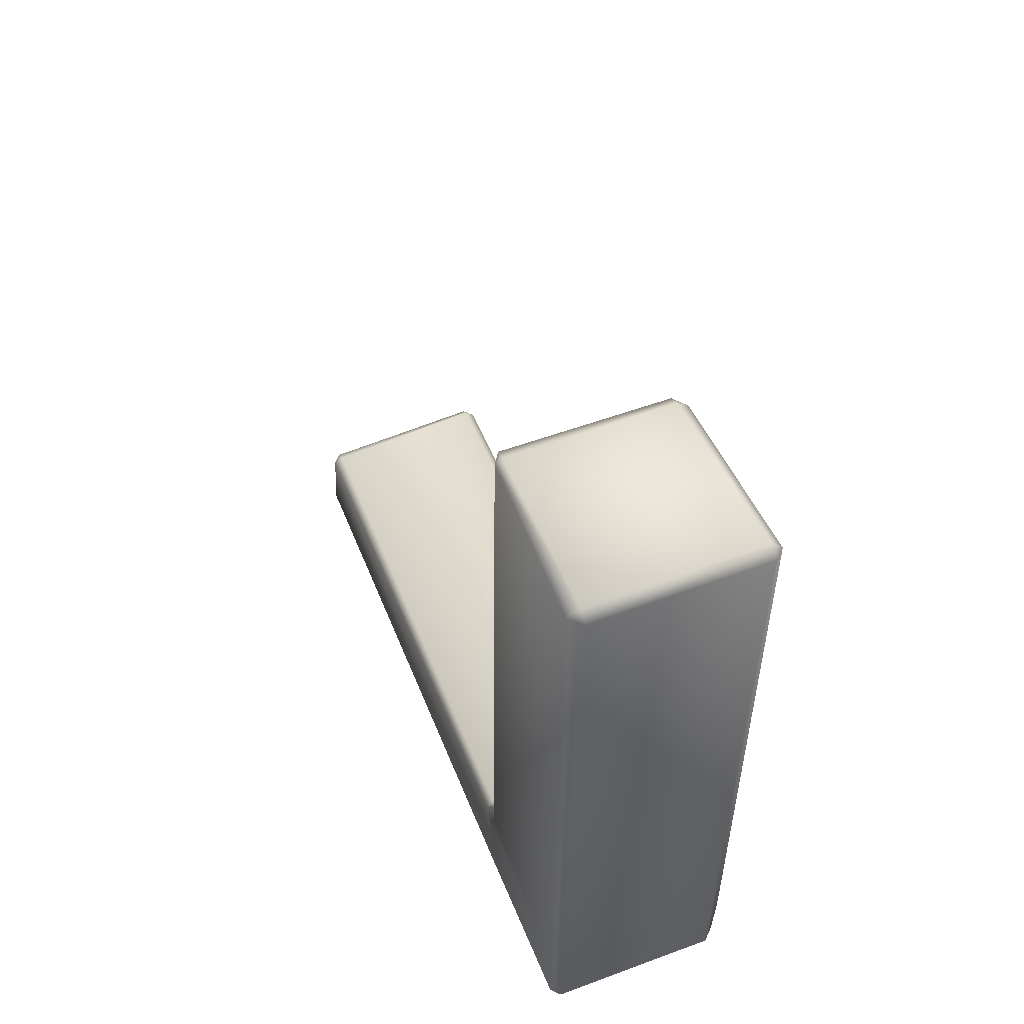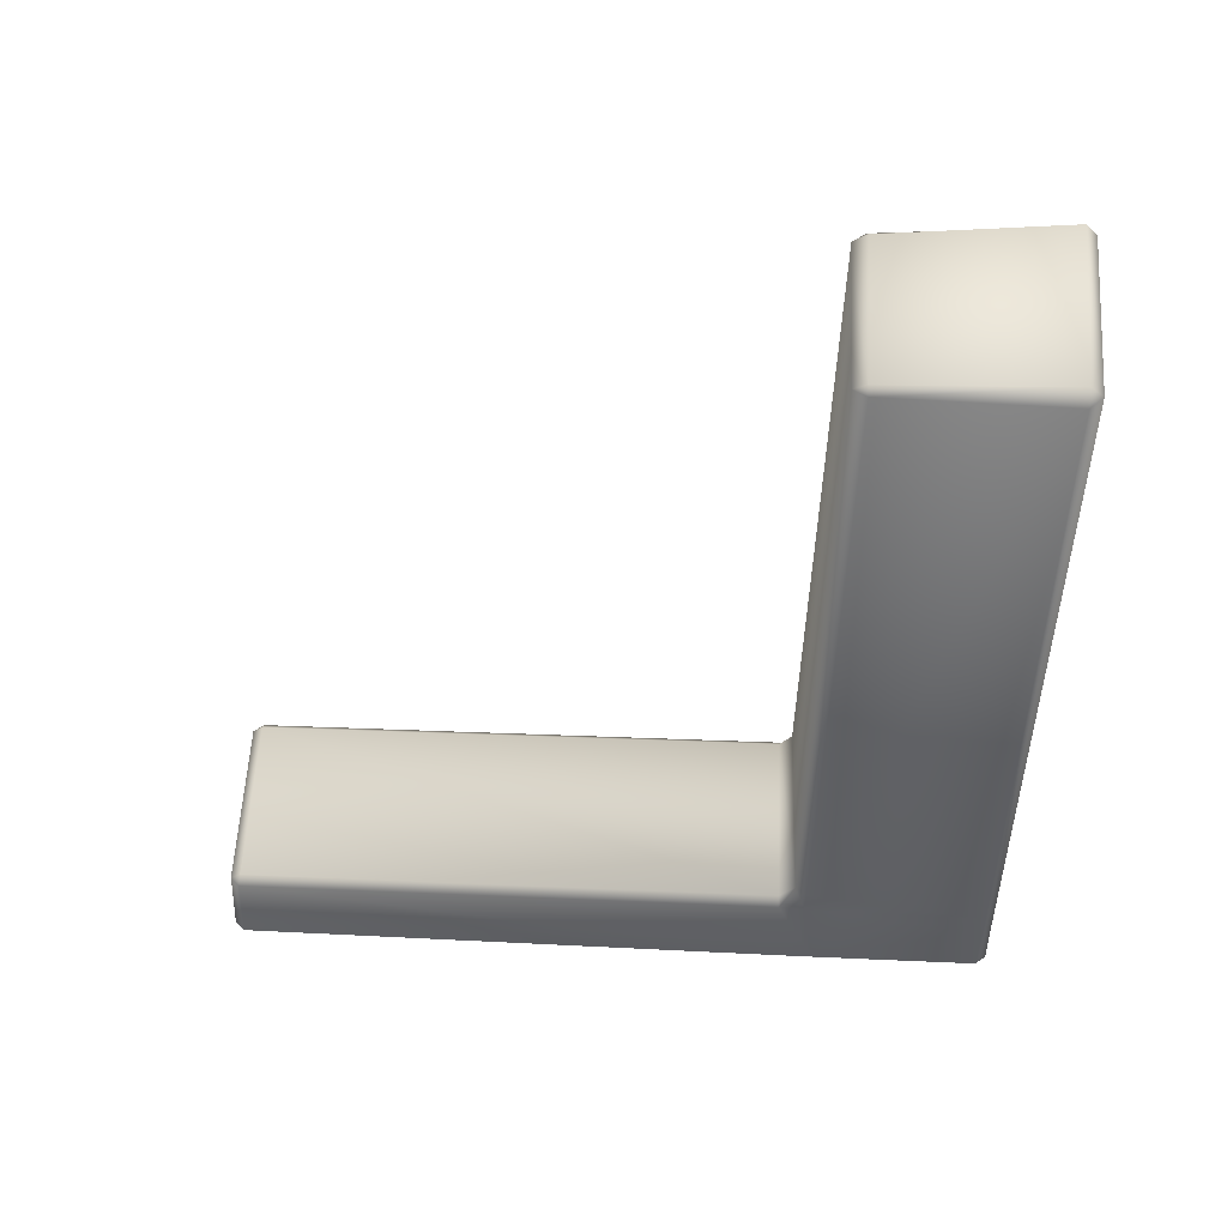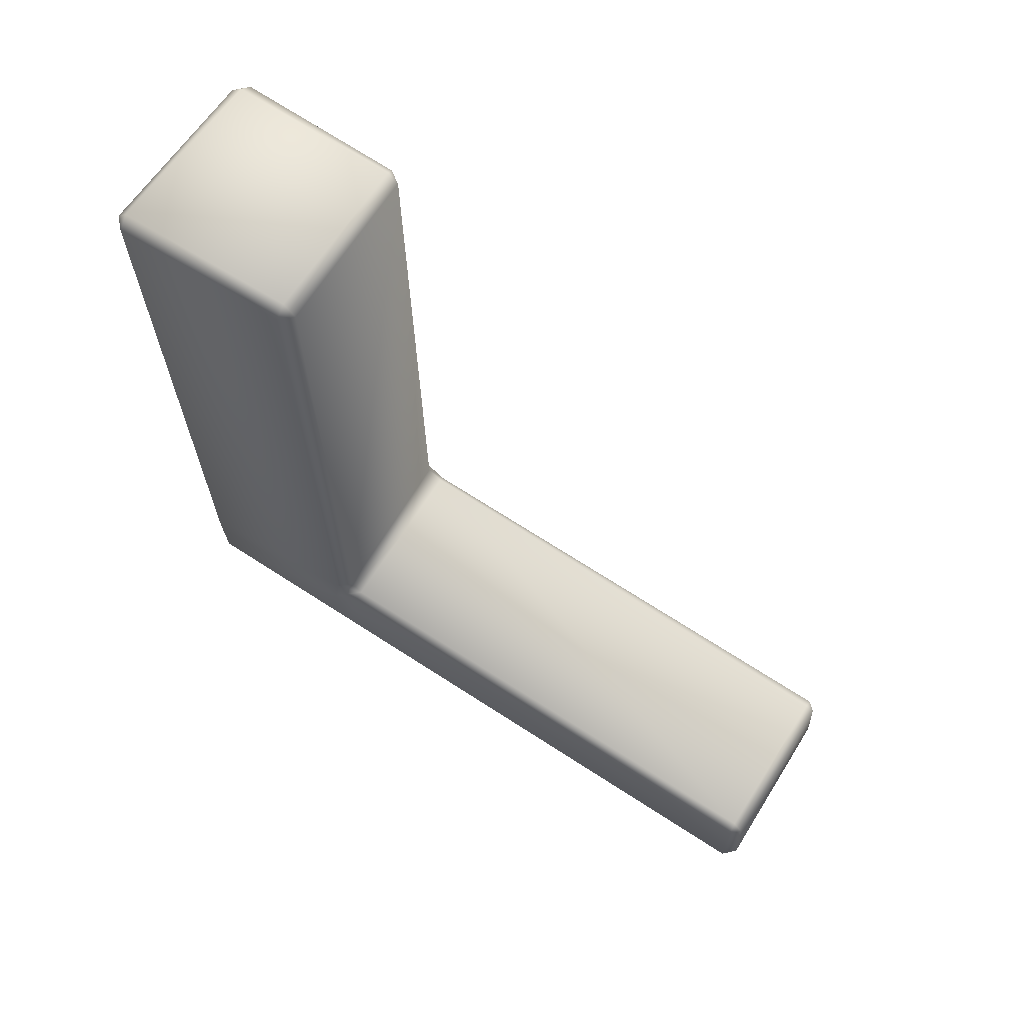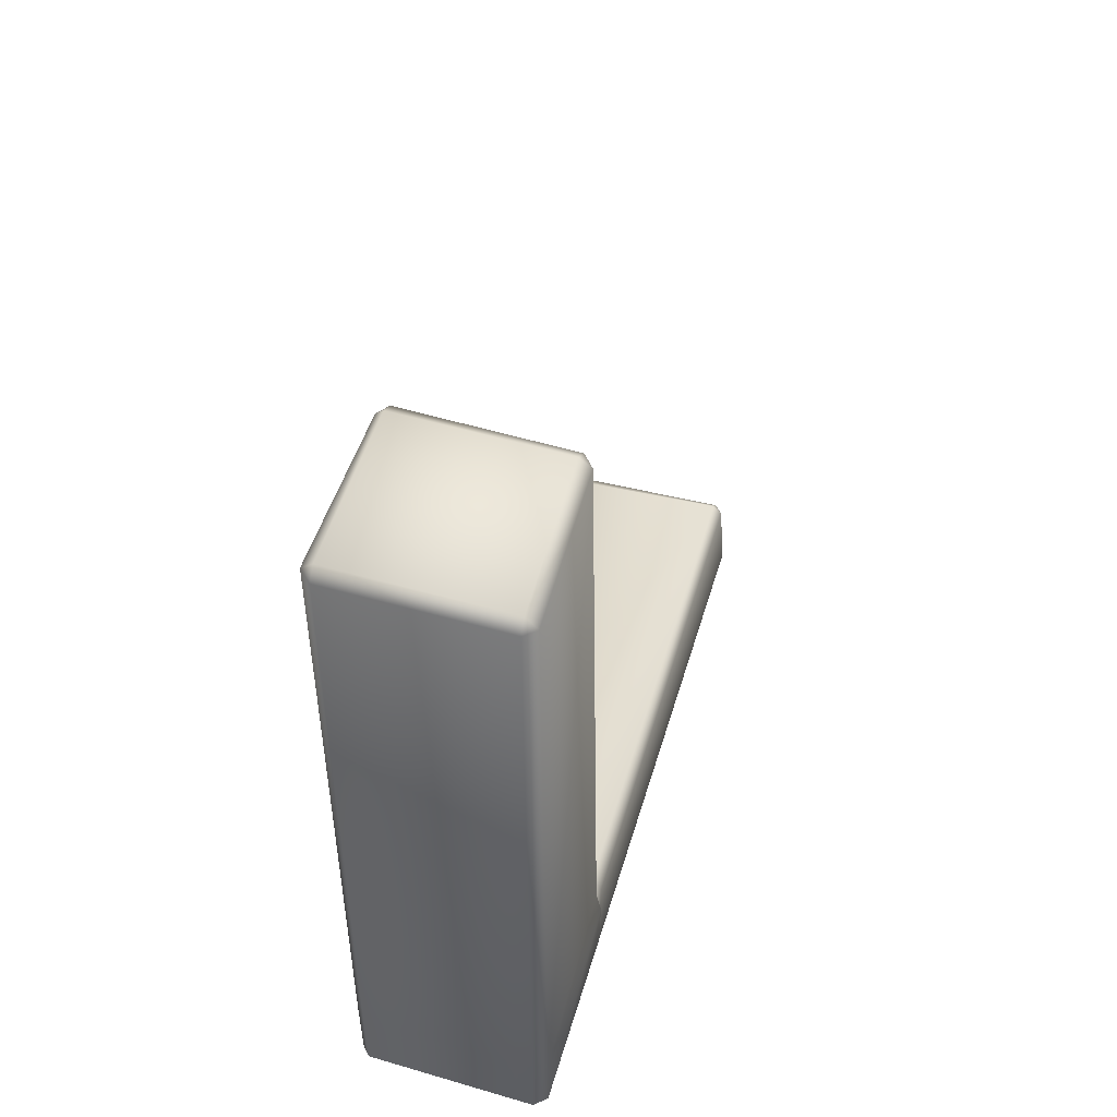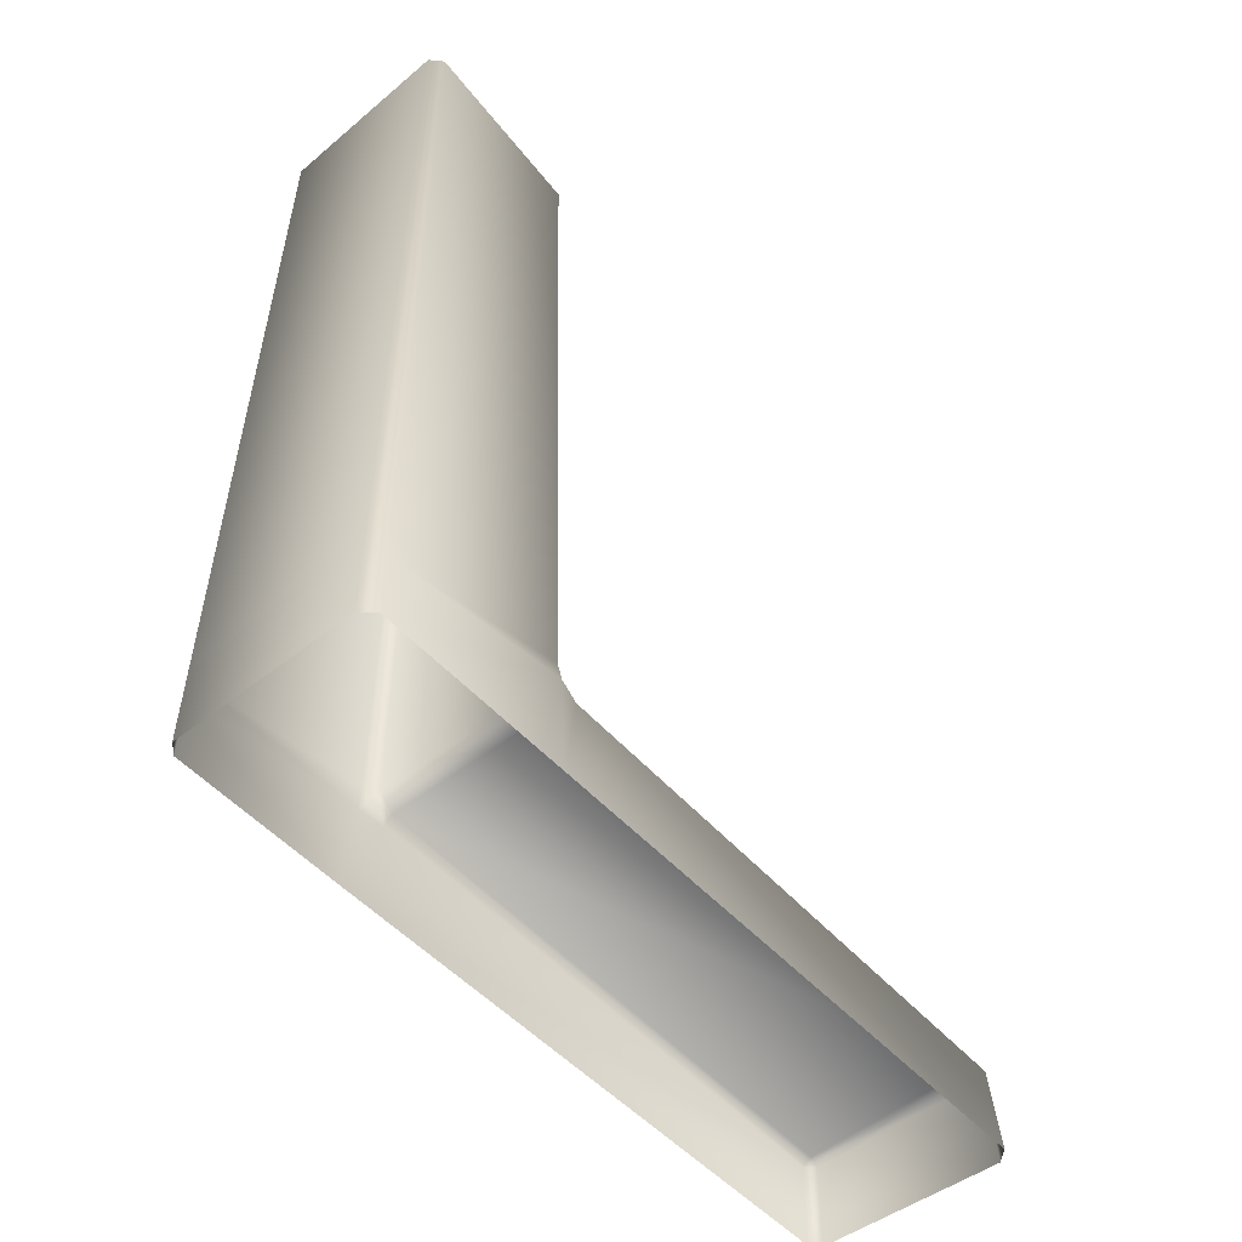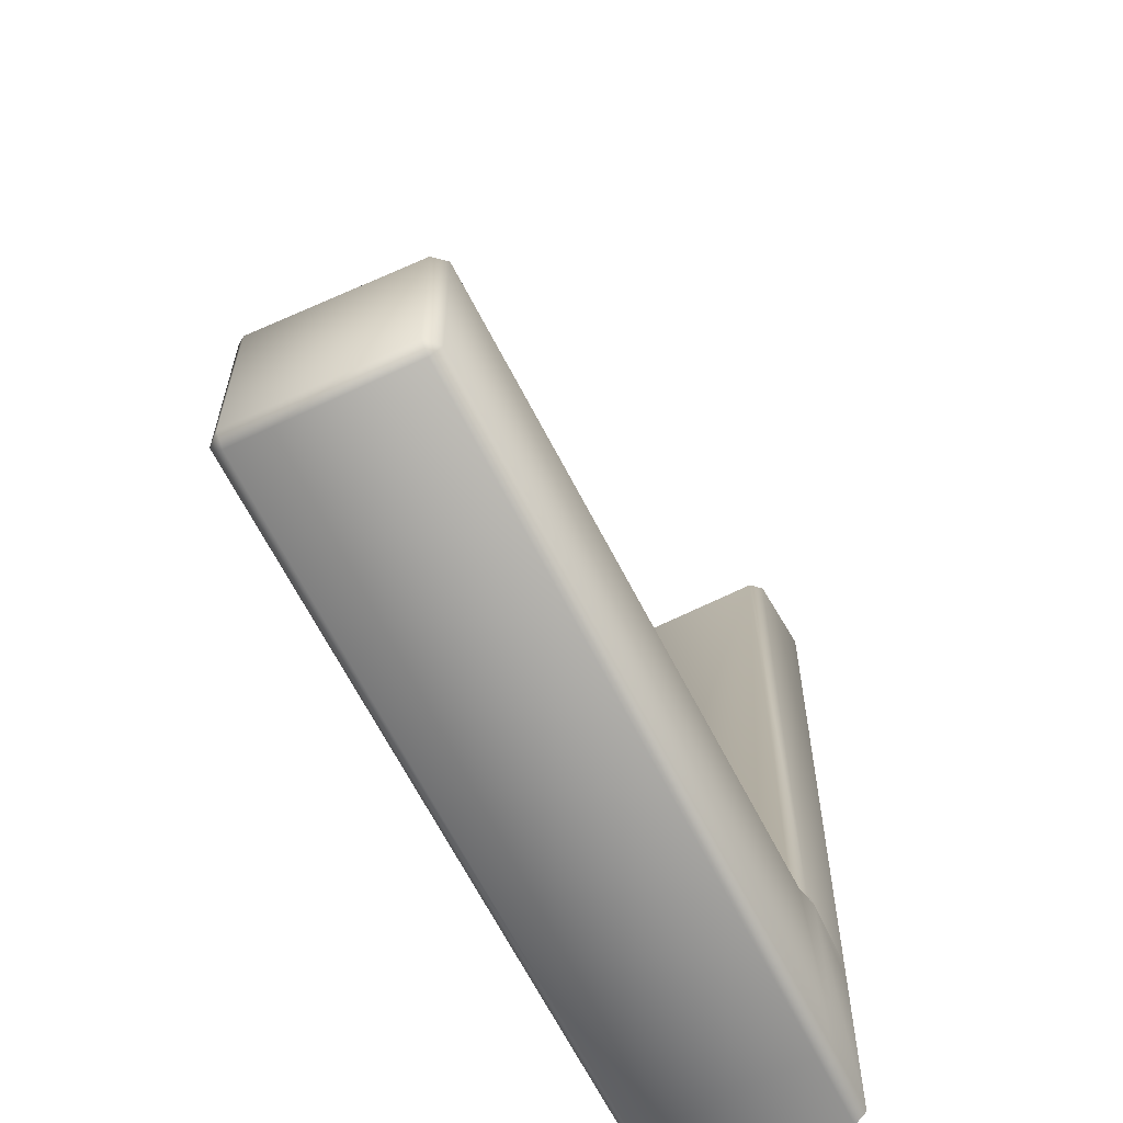
<metadata>
{"format":"obj","ext":"obj","renderer":"f3d","projection":"perspective","resolution":1024,"background":"white","views":[{"elev":56.1,"azim":-22.1,"up":"+Z"},{"elev":51.8,"azim":-87.0,"up":"+Z"},{"elev":68.6,"azim":123.0,"up":"+Z"},{"elev":52.1,"azim":16.6,"up":"+Z"},{"elev":-50.5,"azim":40.0,"up":"+Z"},{"elev":-58.6,"azim":25.0,"up":"+Y"}]}
</metadata>
<code>
o ShelfBracket_Low
v 5.07 1.918 1.355
v 5.068 1.956 1.391
v 5.028 1.959 1.354
v 5.063 2.516 1.376
v 5.065 2.557 1.353
v 5.037 2.514 1.357
v 5.045 1.899 -1.089
v 5.014 1.93 -1.088
v 5.014 1.93 -1.171
v 5.045 1.898 -1.172
v 5.053 2.56 -1.009
v 5.051 2.613 -1.059
v 5.026 2.611 -1.093
v 5.013 2.528 -1.083
v 5.021 2.526 -1.005
v 5.644 1.899 1.375
v 5.681 1.934 1.371
v 5.642 1.934 1.414
v 5.619 2.552 1.343
v 5.615 2.507 1.375
v 5.657 2.509 1.339
v 5.654 1.886 -1.171
v 5.7 1.921 -1.171
v 5.7 1.921 -1.088
v 5.653 1.887 -1.089
v 5.652 2.62 -1.044
v 5.652 2.577 -1.001
v 5.691 2.535 -1.001
v 5.71 2.532 -1.082
v 5.689 2.611 -1.086
v 5.012 2.483 -1.378
v 5.012 2.568 -1.378
v 5.044 1.895 -1.378
v 5.014 1.929 -1.378
v 5.697 1.925 -1.378
v 5.655 1.885 -1.378
v 5.697 2.568 -1.378
v 5.697 2.483 -1.378
v 5.059 4.41 -1.092
v 5.055 4.443 -1.107
v 5.026 4.413 -1.11
v 5.641 4.414 -1.06
v 5.677 4.418 -1.098
v 5.646 4.45 -1.095
v 5.015 4.423 -1.378
v 5.044 4.457 -1.378
v 5.655 4.467 -1.378
v 5.697 4.427 -1.378
f 18 20 4 2
f 30 37 48 43
f 29 23 35 38
f 27 11 5 19
f 3 6 15 8
f 9 14 31 34
f 12 26 42 39
f 24 28 21 17
f 22 10 33 36
f 40 44 47 46
f 32 13 41 45
f 1 2 3
f 4 5 6
f 7 8 9 10
f 11 12 13 14 15
f 16 17 18
f 19 20 21
f 22 23 24 25
f 26 27 28 29 30
f 39 40 41
f 42 43 44
f 7 1 3 8
f 2 4 6 3
f 5 11 15 6
f 14 9 8 15
f 25 7 10 22
f 11 27 26 12
f 28 24 23 29
f 16 25 24 17
f 27 19 21 28
f 20 18 17 21
f 1 16 18 2
f 19 5 4 20
f 22 36 35 23
f 37 30 29 38
f 9 34 33 10
f 31 14 13 32
f 39 42 44 40
f 47 44 43 48
f 45 41 40 46
f 12 39 41 13
f 42 26 30 43
f 7 25 16 1

</code>
